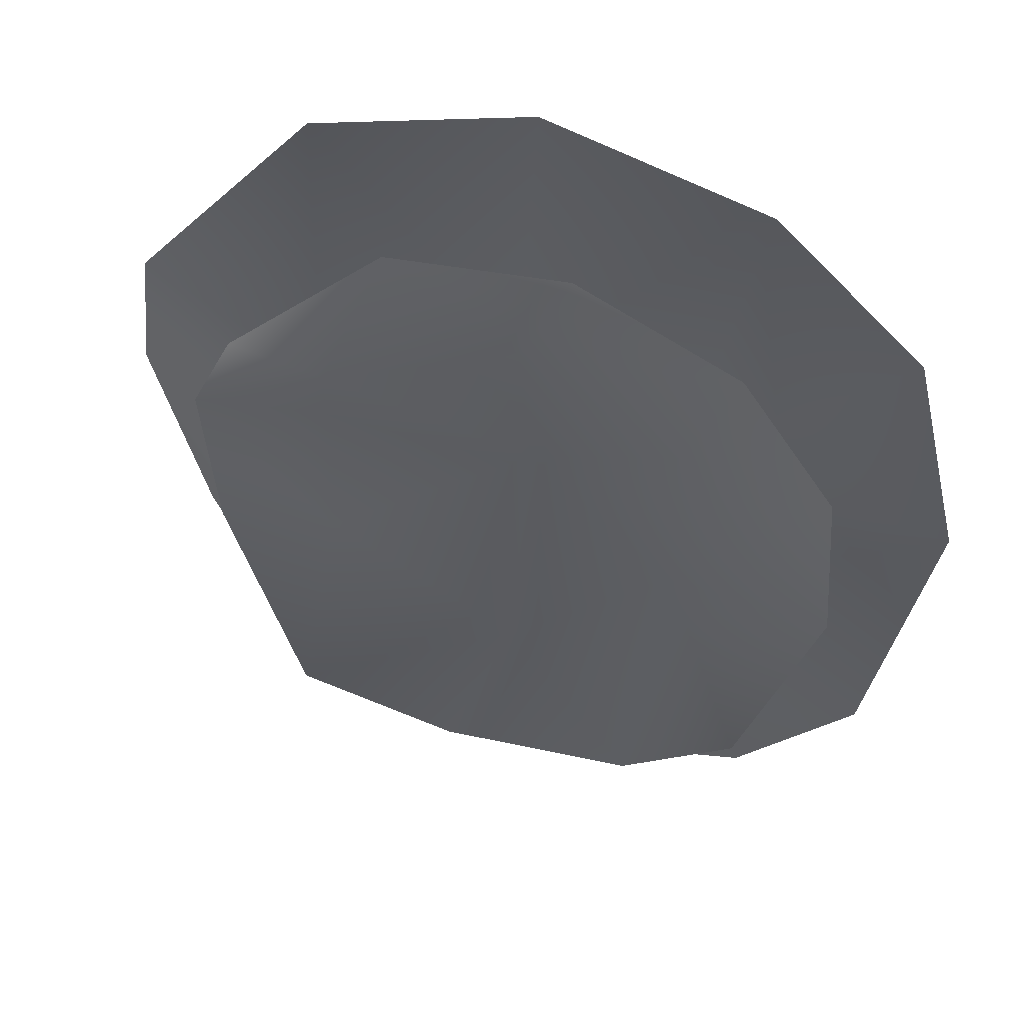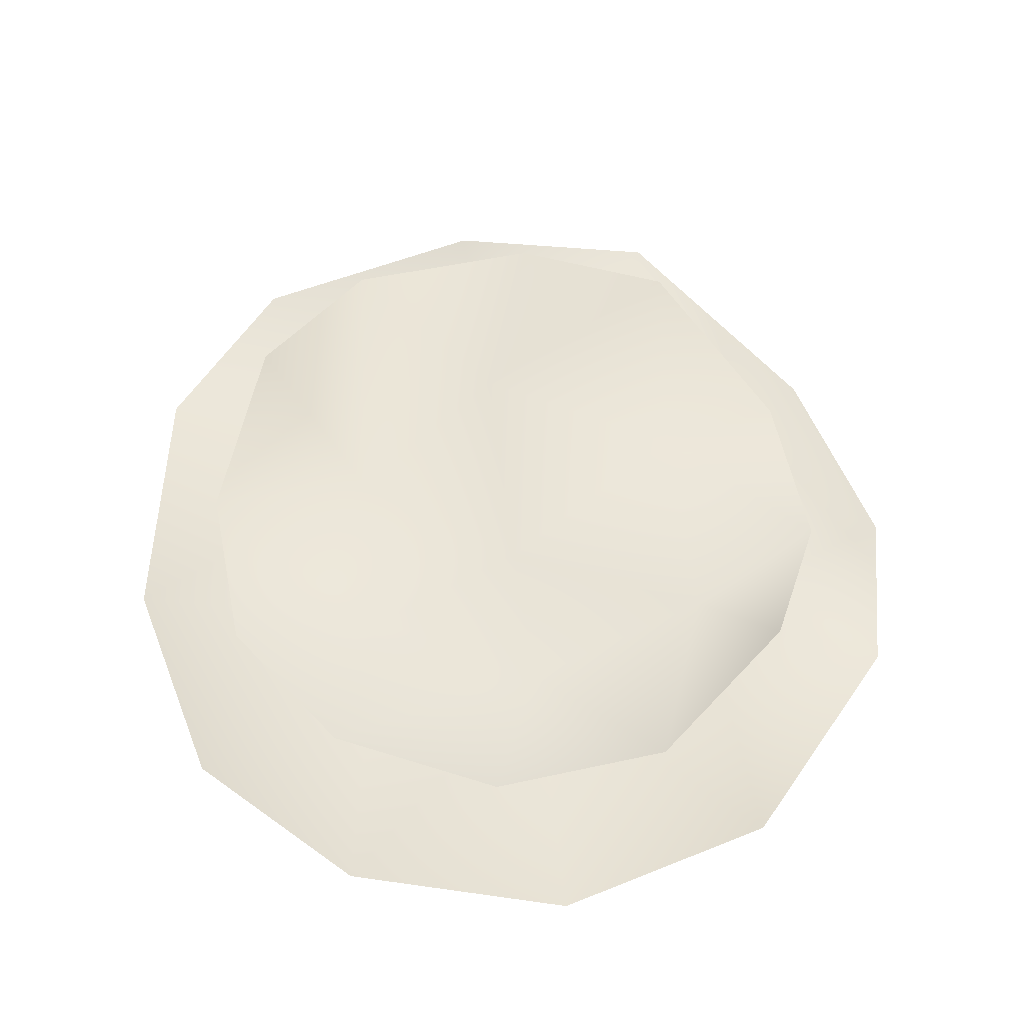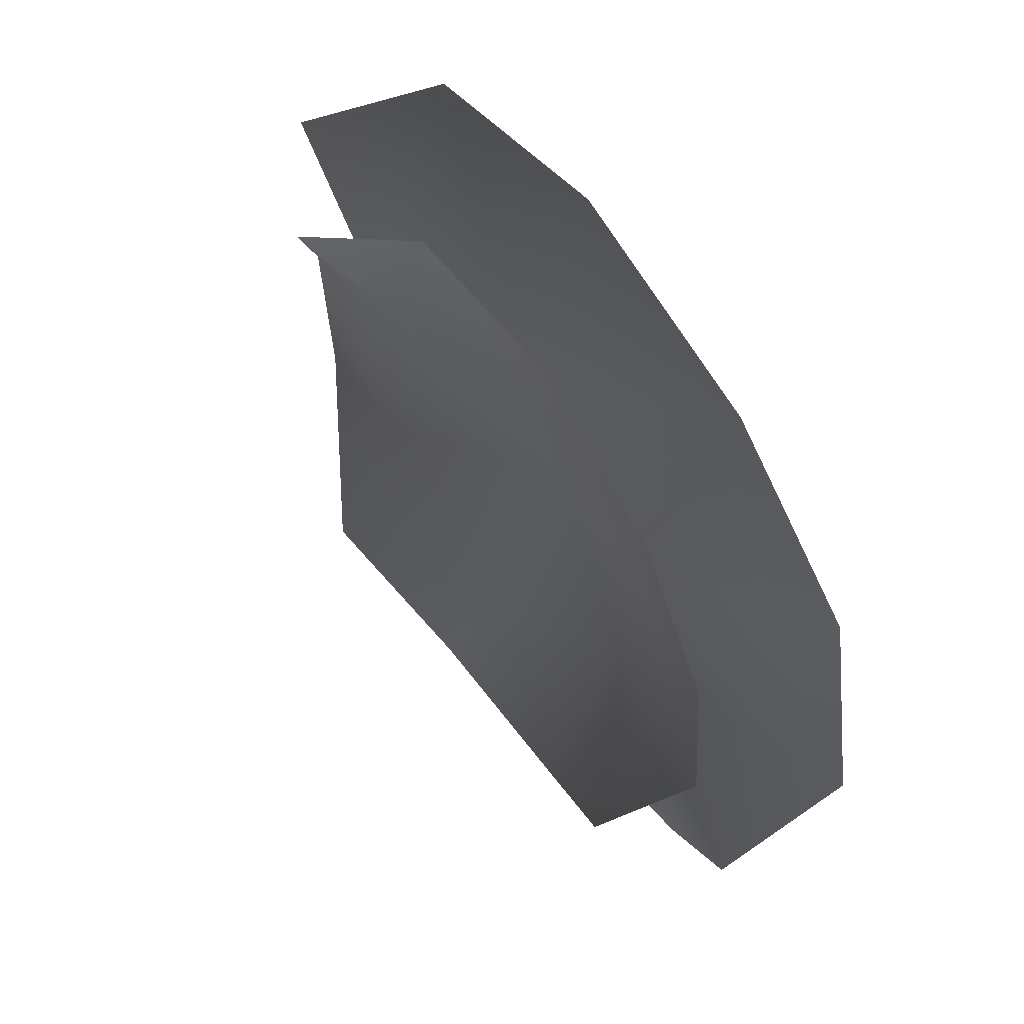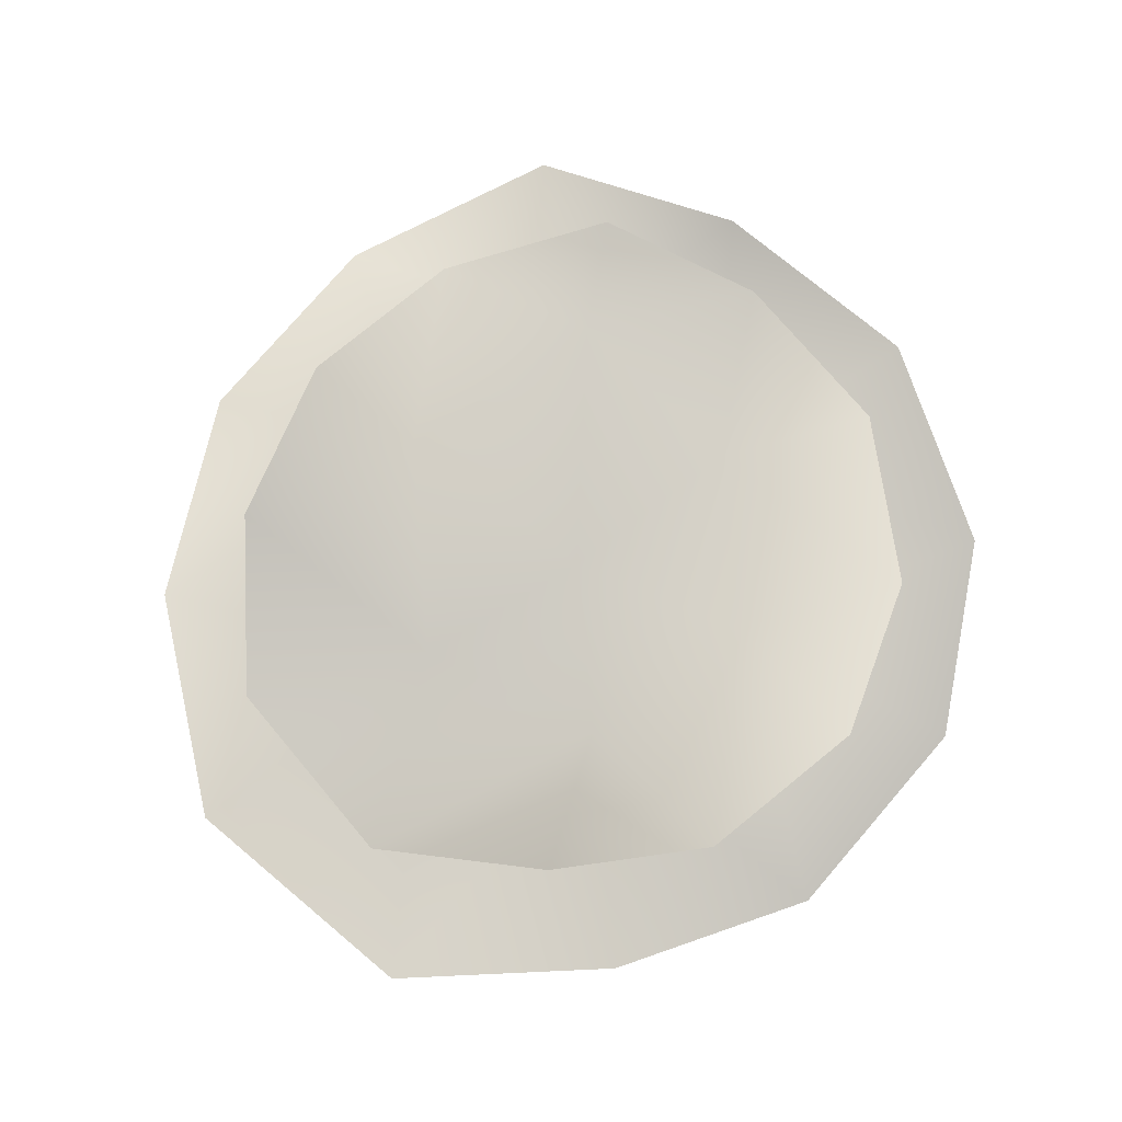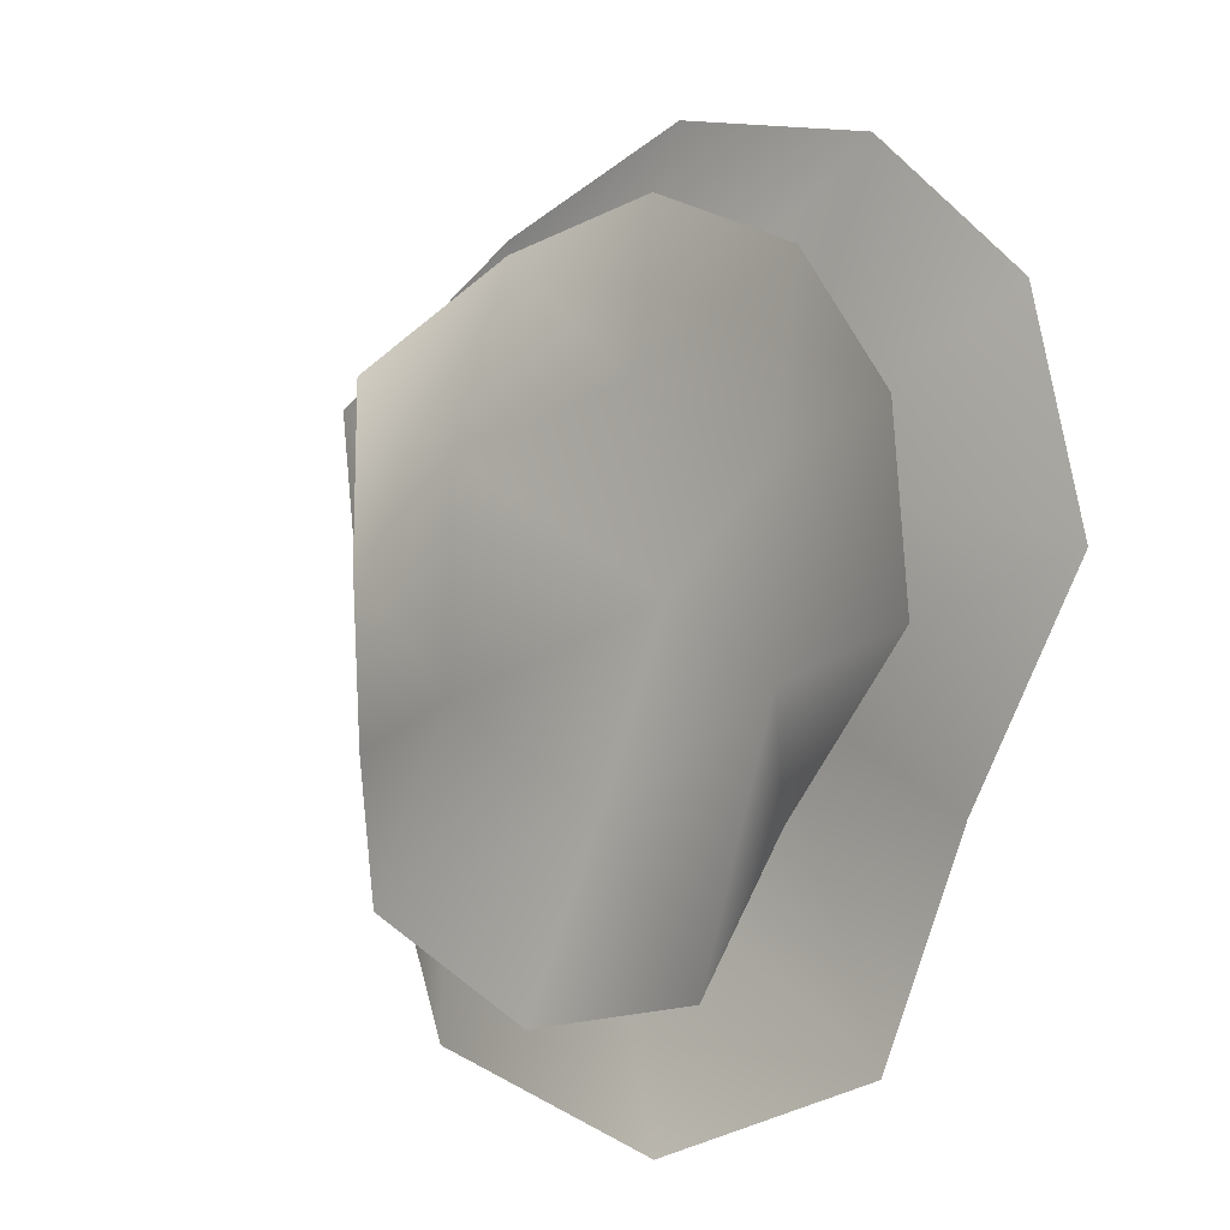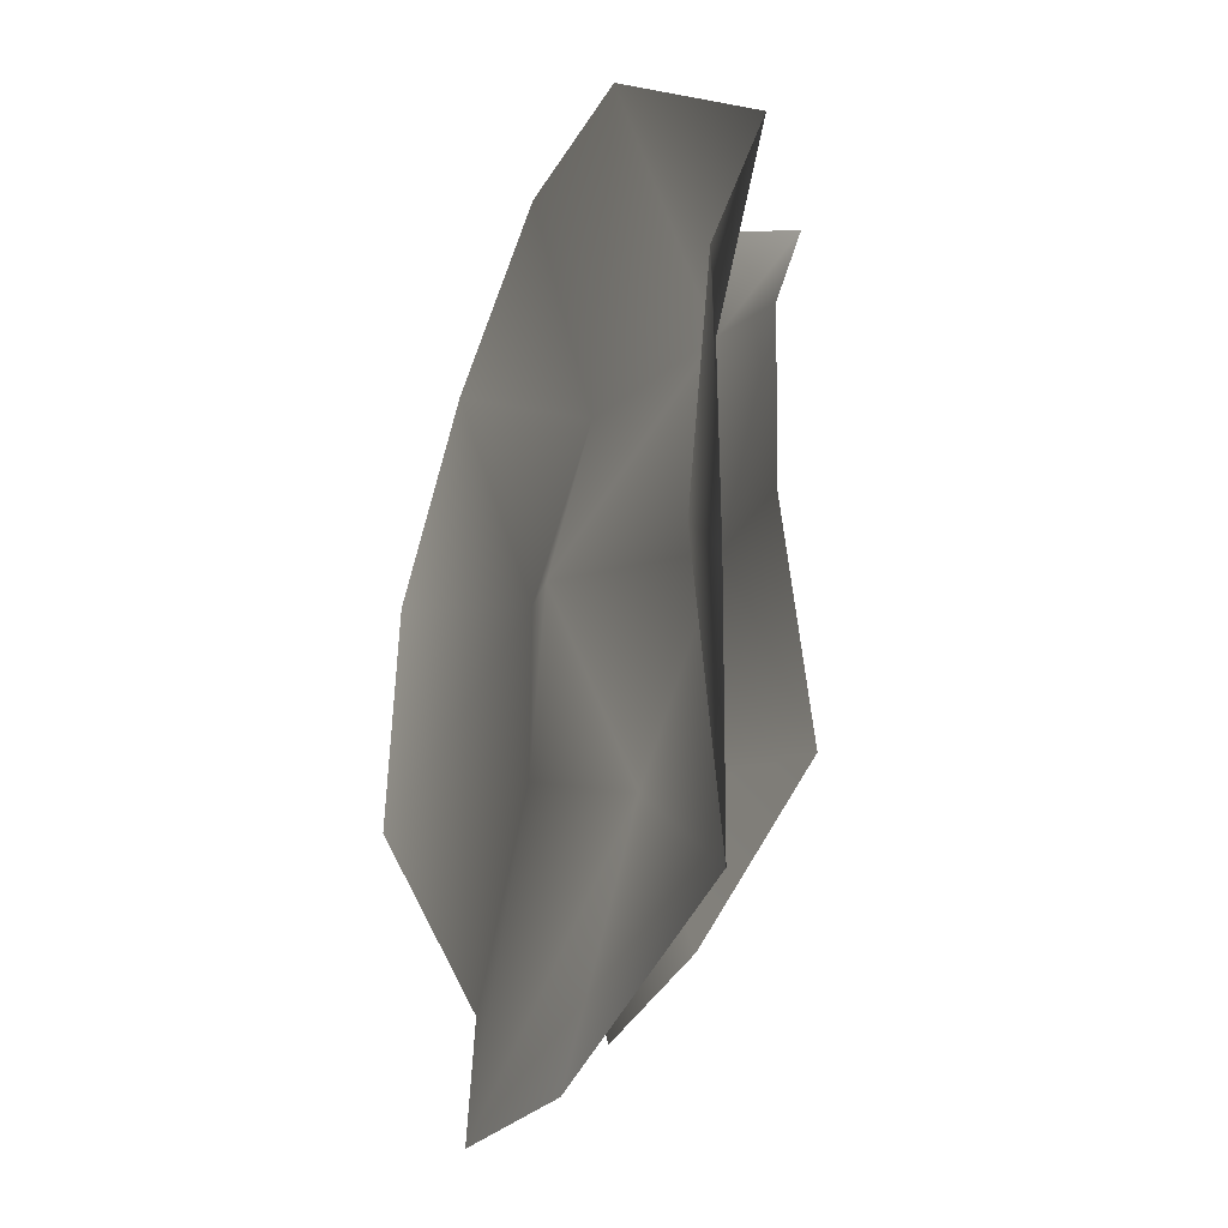
<metadata>
{"format":"obj","ext":"obj","renderer":"f3d","projection":"perspective","resolution":1024,"background":"white","views":[{"elev":49.5,"azim":-163.0,"up":"+Z"},{"elev":55.6,"azim":-7.3,"up":"+Y"},{"elev":59.5,"azim":-125.0,"up":"+Z"},{"elev":77.3,"azim":-125.0,"up":"+Y"},{"elev":-8.9,"azim":-134.5,"up":"+Z"},{"elev":-35.5,"azim":70.3,"up":"+Z"}]}
</metadata>
<code>
v 0.2281 0.3735 -1.127
v -0.3826 0.3735 -1.074
v 0.03112 0.3061 -0.5879
v -1.1 0.2391 -0.6656
v -0.454 0.1721 -0.2945
v -0.7217 0.1078 -1.251
v -1.272 -0.01059 -0.02731
v -0.454 0.1721 0.2811
v -1.1 -0.03548 0.6582
v -0.6358 -0.01059 1.127
v 1.19 0.2179 0.6632
v 1.366 -0.01059 0.0008077
v 0.6148 0.3061 0.4334
v 0.7312 -0.01059 1.127
v 0.04449 0.1721 0.5688
v 0.04609 -0.01059 1.32
v -0.9737 0.2807 -0.2048
v -0.9343 0.2865 0.3474
v -0.6397 0.2807 0.772
v -0.1399 0.2807 1.014
v 0.4149 0.2807 0.9582
v 0.8317 0.4597 0.6628
v 0.04449 0.04942 -0.006718
v -0.7543 0.4763 -0.6739
v 0.6193 0.3061 -0.2432
v 0.6703 0.2736 -1.162
v 0.03413 0.1078 -1.453
v 1.058 0.2807 0.1758
v 1.198 -0.01059 -0.6556
v 1.018 0.2807 -0.3535
v 0.6794 0.5034 -0.8163
g SHADOWFANGHAYPILE02
o SHADOWFANGHAYPILE020
f 1 2 3
f 4 5 6
f 4 7 5
f 5 7 8
f 7 9 8
f 9 10 8
f 11 12 13
f 14 11 13
f 15 14 13
f 16 14 15
f 16 15 10
f 17 18 8
f 18 19 8
f 19 15 8
f 20 15 19
f 20 21 15
f 10 15 8
f 21 22 13
f 15 21 13
f 15 13 23
f 8 15 23
f 5 8 23
f 5 17 8
f 24 17 5
f 24 5 2
f 2 5 3
f 3 5 23
f 25 3 23
f 13 25 23
f 26 27 3
f 27 6 3
f 6 5 3
f 22 28 13
f 28 25 13
f 12 25 13
f 29 25 12
f 30 25 28
f 30 31 25
f 31 1 3
f 25 31 3
f 25 26 3
f 29 26 25

</code>
